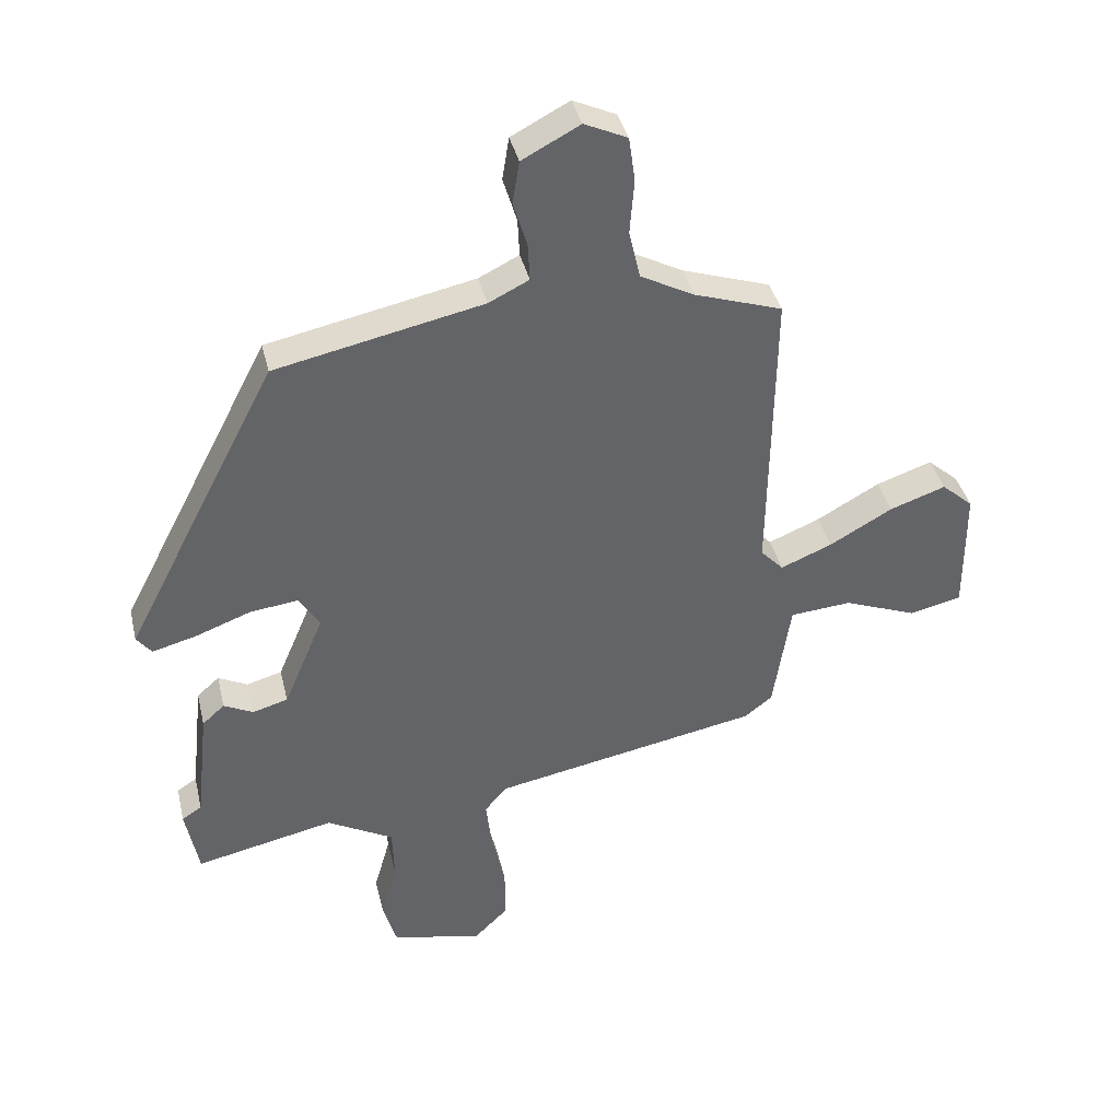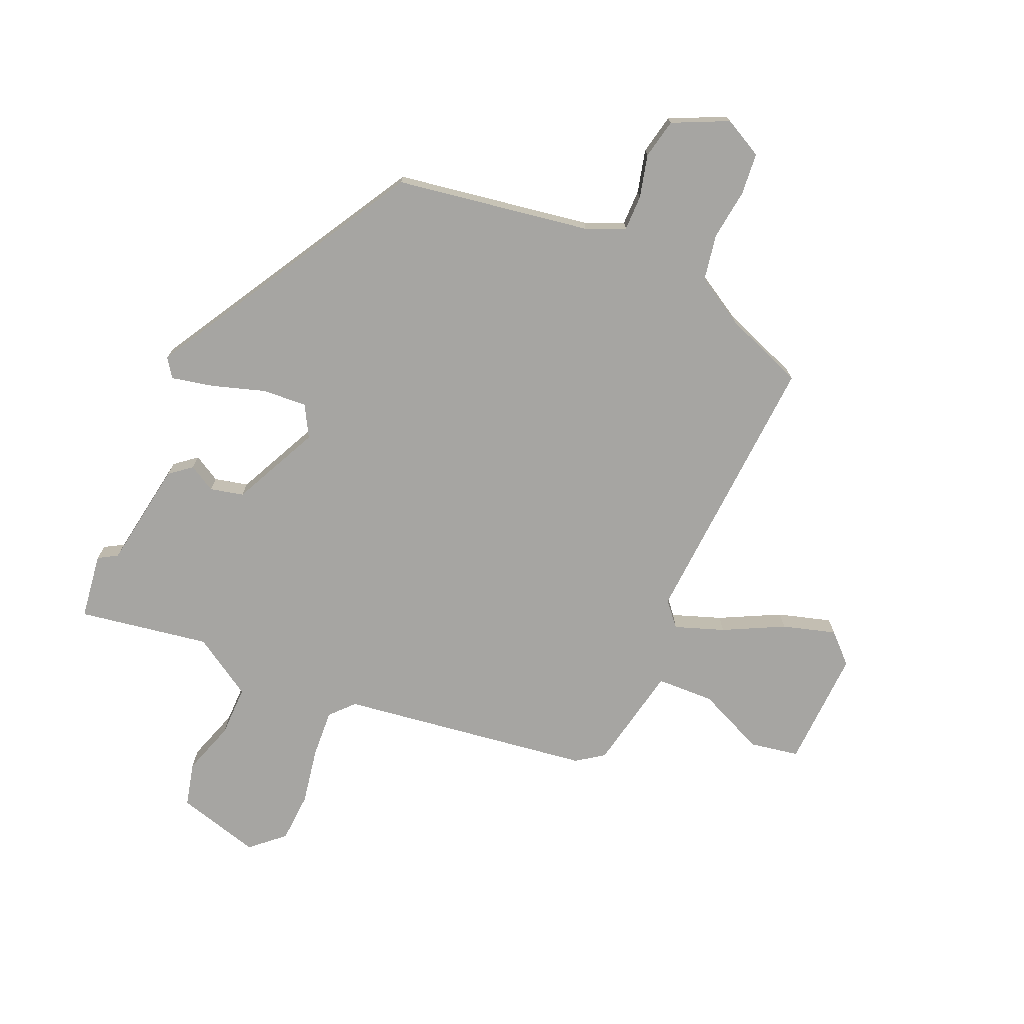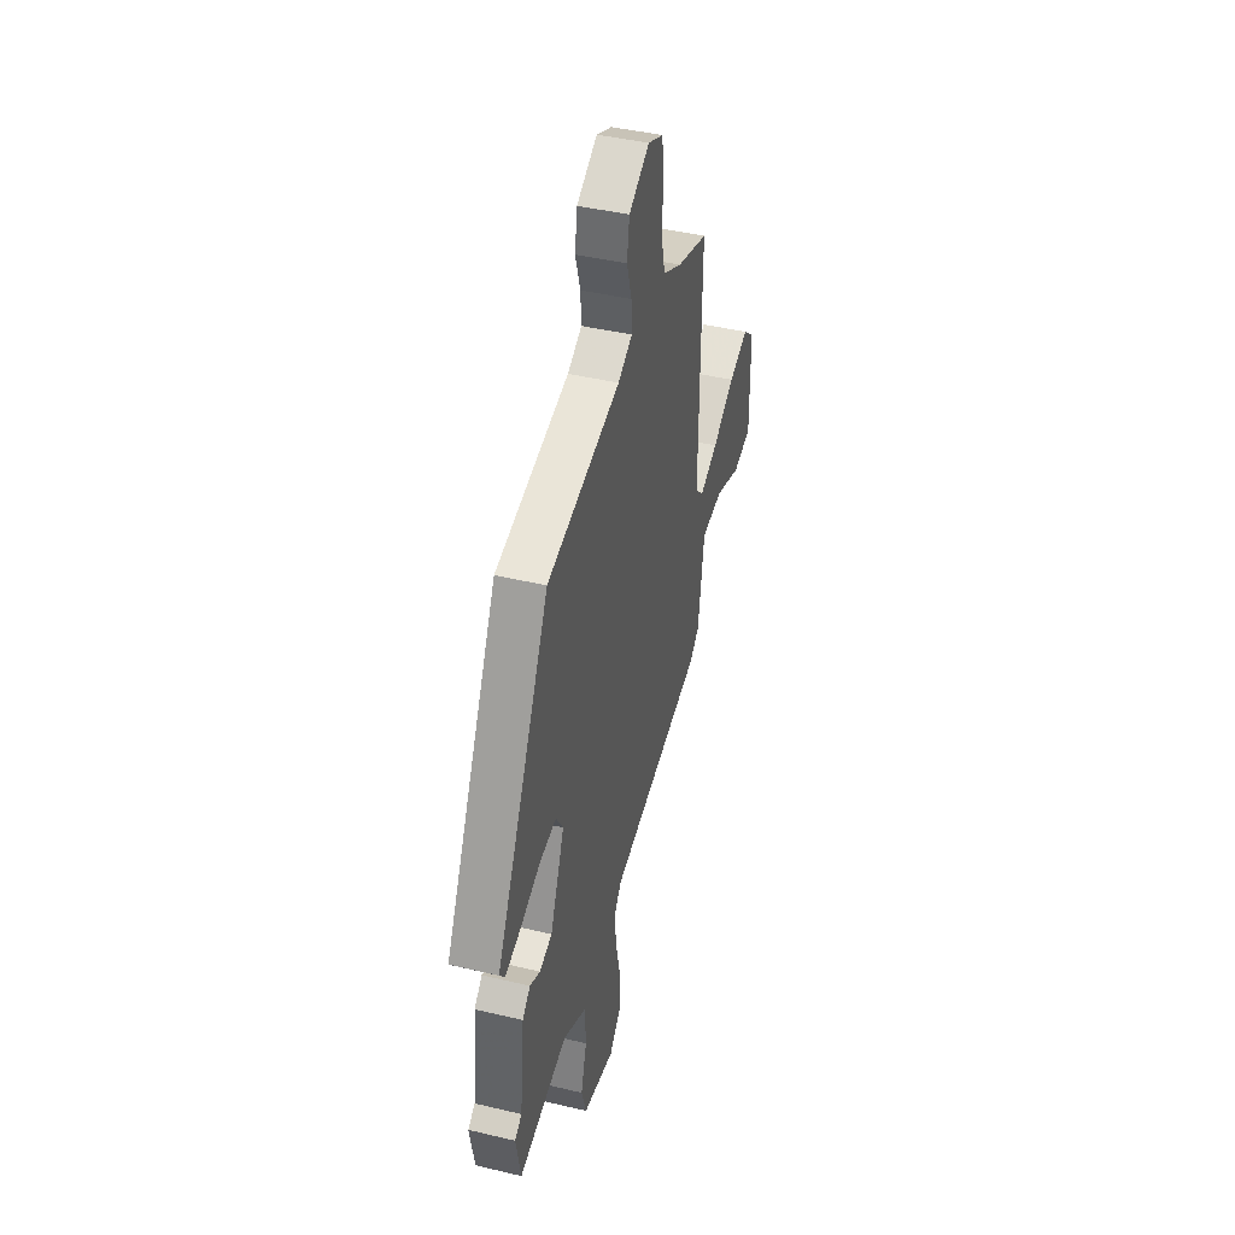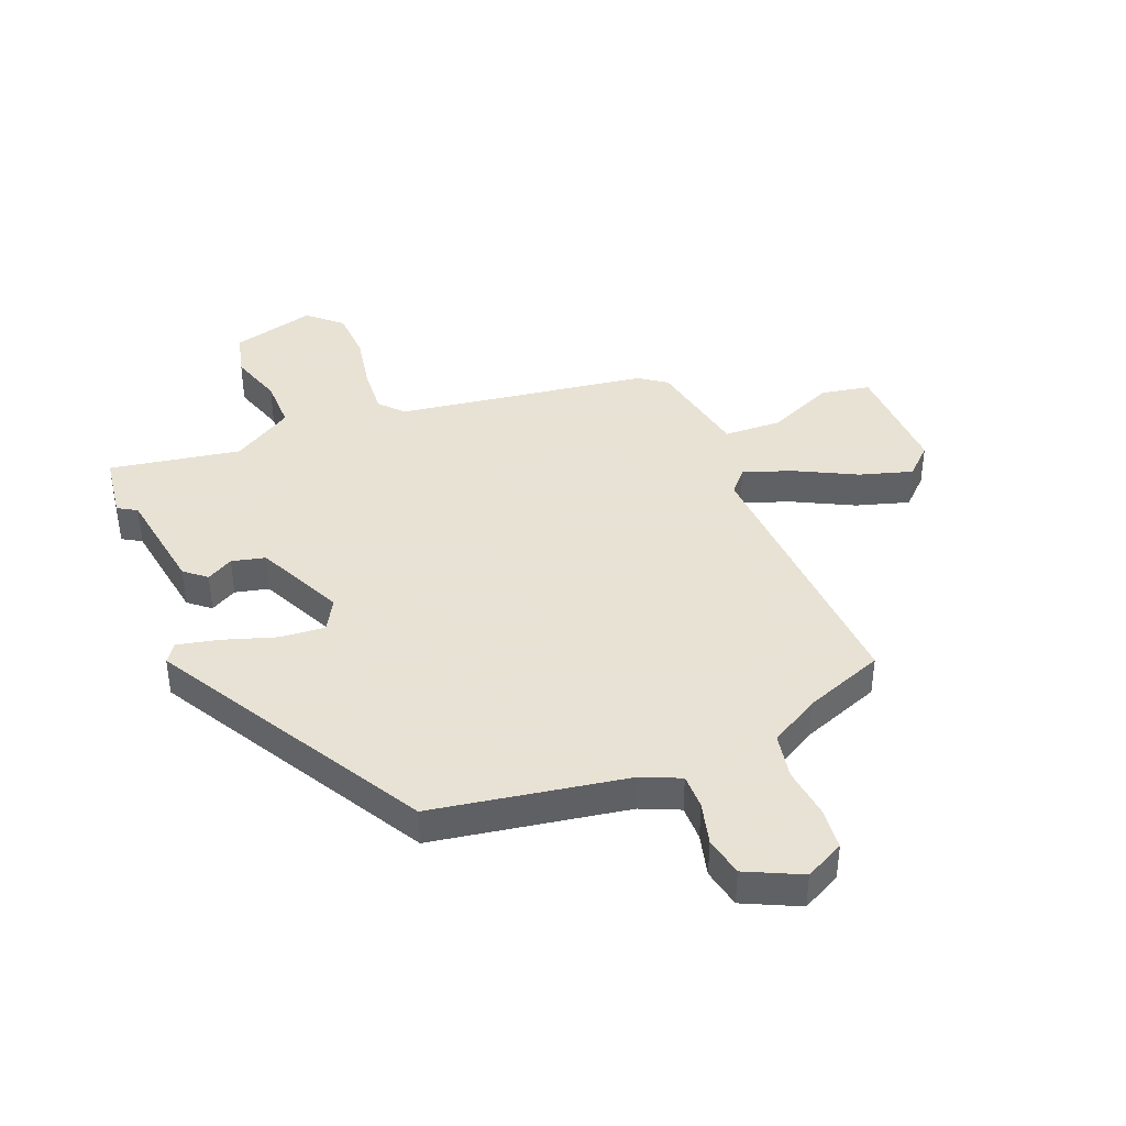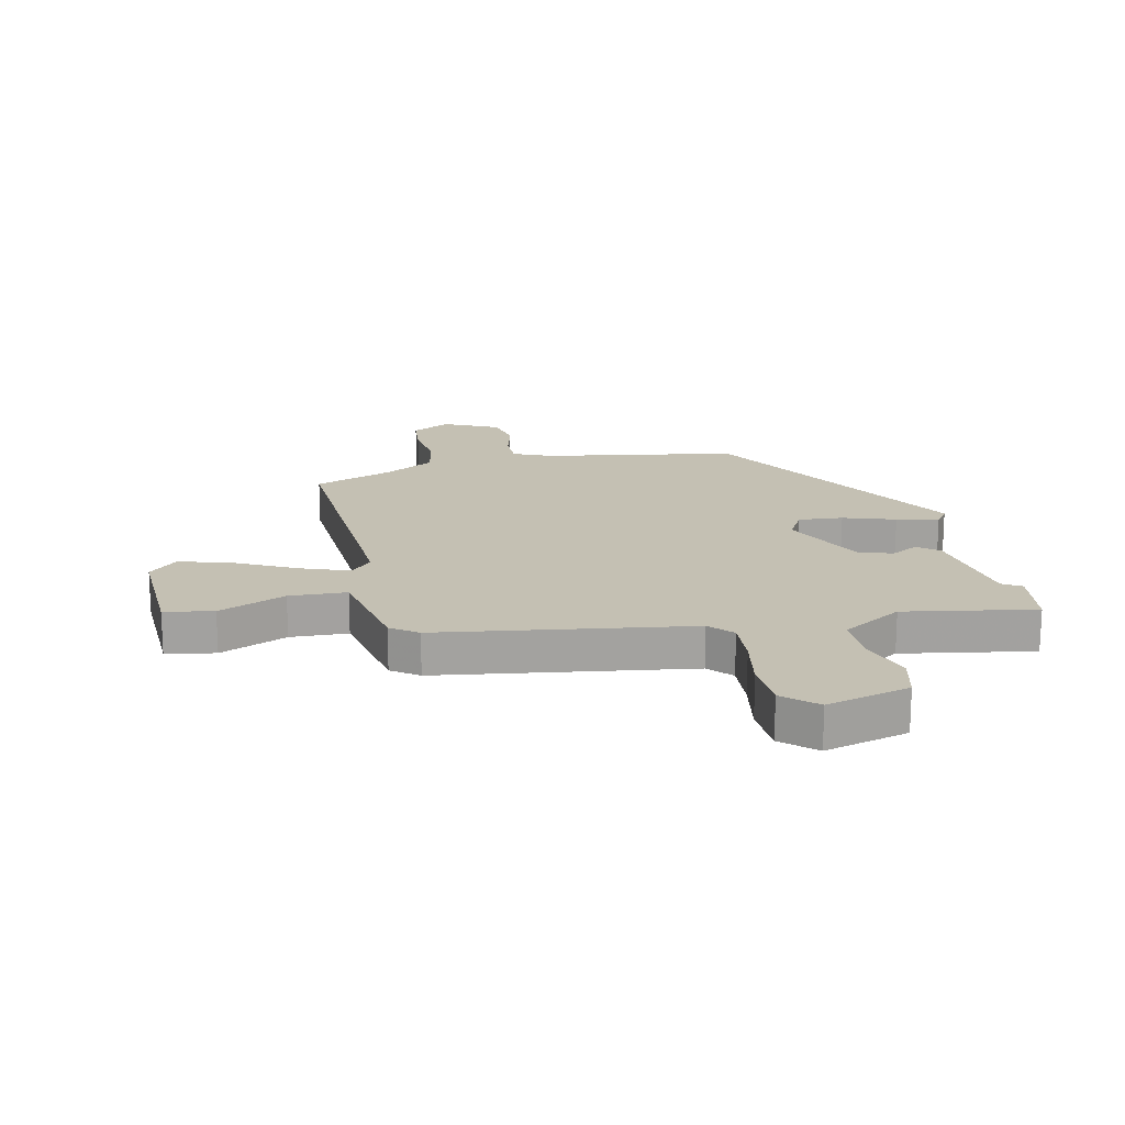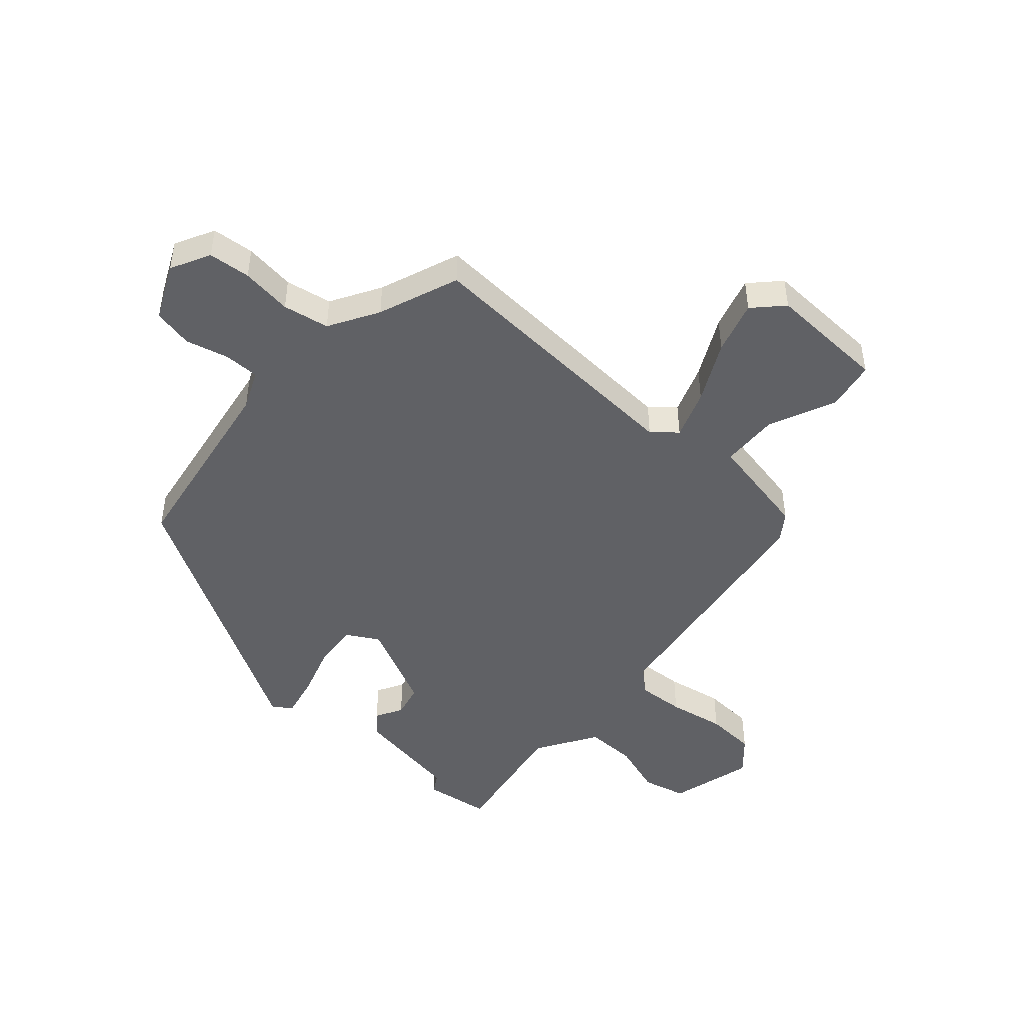
<metadata>
{"format":"obj","ext":"obj","renderer":"f3d","projection":"perspective","resolution":1024,"background":"white","views":[{"elev":39.2,"azim":-13.2,"up":"+Z"},{"elev":-73.7,"azim":-26.1,"up":"+Y"},{"elev":43.2,"azim":-74.3,"up":"+Z"},{"elev":40.6,"azim":-24.2,"up":"+Y"},{"elev":18.0,"azim":165.3,"up":"+Y"},{"elev":-47.1,"azim":45.9,"up":"+Y"}]}
</metadata>
<code>
v -0.491 0.07 -0.548
v -0.512 0.07 -0.435
v -0.48 0.07 -0.414
v -0.459 0.07 -0.227
v -0.423 0.07 -0.195
v -0.376 0.07 -0.219
v -0.319 0.07 -0.203
v -0.254 0.07 -0.049
v -0.287 0.07 0.004
v -0.364 0.07 -0.005
v -0.453 0.07 -0.038
v -0.525 0.07 -0.057
v -0.549 0.07 -0.026
v -0.302 0.07 0.451
v 0.031 0.07 0.521
v 0.096 0.07 0.553
v 0.093 0.07 0.614
v 0.071 0.07 0.687
v 0.082 0.07 0.756
v 0.175 0.07 0.805
v 0.244 0.07 0.773
v 0.254 0.07 0.701
v 0.247 0.07 0.613
v 0.265 0.07 0.534
v 0.352 0.07 0.488
v 0.493 0.07 0.441
v 0.486 0.07 -0.041
v 0.523 0.07 -0.08
v 0.606 0.07 -0.046
v 0.707 0.07 0.011
v 0.797 0.07 0.042
v 0.848 0.07 -0.003
v 0.849 0.07 -0.208
v 0.765 0.07 -0.227
v 0.647 0.07 -0.181
v 0.548 0.07 -0.189
v 0.52 0.07 -0.372
v 0.475 0.07 -0.407
v 0.044 0.07 -0.488
v 0.009 0.07 -0.53
v 0.018 0.07 -0.612
v 0.04 0.07 -0.709
v 0.039 0.07 -0.796
v -0.015 0.07 -0.849
v -0.161 0.07 -0.816
v -0.183 0.07 -0.741
v -0.157 0.07 -0.648
v -0.16 0.07 -0.56
v -0.267 0.07 -0.5
v -0.491 0 -0.548
v -0.512 0 -0.435
v -0.48 0 -0.414
v -0.459 0 -0.227
v -0.423 0 -0.195
v -0.376 0 -0.219
v -0.319 0 -0.203
v -0.254 0 -0.049
v -0.287 0 0.004
v -0.364 0 -0.005
v -0.453 0 -0.038
v -0.525 0 -0.057
v -0.549 0 -0.026
v -0.302 0 0.451
v 0.031 0 0.521
v 0.096 0 0.553
v 0.093 0 0.614
v 0.071 0 0.687
v 0.082 0 0.756
v 0.175 0 0.805
v 0.244 0 0.773
v 0.254 0 0.701
v 0.247 0 0.613
v 0.265 0 0.534
v 0.352 0 0.488
v 0.493 0 0.441
v 0.486 0 -0.041
v 0.523 0 -0.08
v 0.606 0 -0.046
v 0.707 0 0.011
v 0.797 0 0.042
v 0.848 0 -0.003
v 0.849 0 -0.208
v 0.765 0 -0.227
v 0.647 0 -0.181
v 0.548 0 -0.189
v 0.52 0 -0.372
v 0.475 0 -0.407
v 0.044 0 -0.488
v 0.009 0 -0.53
v 0.018 0 -0.612
v 0.04 0 -0.709
v 0.039 0 -0.796
v -0.015 0 -0.849
v -0.161 0 -0.816
v -0.183 0 -0.741
v -0.157 0 -0.648
v -0.16 0 -0.56
v -0.267 0 -0.5
f 44 45 46 47
f 44 47 48
f 41 42 43 44
f 40 41 44 48
f 39 40 48 49
f 36 37 38 39
f 32 33 34 35
f 32 35 36
f 29 30 31 32
f 28 29 32 36
f 27 28 36 39
f 25 26 27 39
f 20 21 22 23
f 20 23 24
f 17 18 19 20
f 16 17 20 24
f 15 16 24 25
f 10 11 12 13
f 9 10 13 14
f 8 9 14 15
f 3 4 5 6
f 3 6 7
f 49 1 2 3
f 49 3 7
f 15 25 39 49
f 7 8 15 49
f 96 95 94 93
f 97 96 93
f 93 92 91 90
f 97 93 90 89
f 98 97 89 88
f 88 87 86 85
f 84 83 82 81
f 85 84 81
f 81 80 79 78
f 85 81 78 77
f 88 85 77 76
f 88 76 75 74
f 72 71 70 69
f 73 72 69
f 69 68 67 66
f 73 69 66 65
f 74 73 65 64
f 62 61 60 59
f 63 62 59 58
f 64 63 58 57
f 55 54 53 52
f 56 55 52
f 52 51 50 98
f 56 52 98
f 98 88 74 64
f 98 64 57 56
f 1 50 51 2
f 2 51 52 3
f 3 52 53 4
f 4 53 54 5
f 5 54 55 6
f 6 55 56 7
f 7 56 57 8
f 8 57 58 9
f 9 58 59 10
f 10 59 60 11
f 11 60 61 12
f 12 61 62 13
f 13 62 63 14
f 14 63 64 15
f 15 64 65 16
f 16 65 66 17
f 17 66 67 18
f 18 67 68 19
f 19 68 69 20
f 20 69 70 21
f 21 70 71 22
f 22 71 72 23
f 23 72 73 24
f 24 73 74 25
f 25 74 75 26
f 26 75 76 27
f 27 76 77 28
f 28 77 78 29
f 29 78 79 30
f 30 79 80 31
f 31 80 81 32
f 32 81 82 33
f 33 82 83 34
f 34 83 84 35
f 35 84 85 36
f 36 85 86 37
f 37 86 87 38
f 38 87 88 39
f 39 88 89 40
f 40 89 90 41
f 41 90 91 42
f 42 91 92 43
f 43 92 93 44
f 44 93 94 45
f 45 94 95 46
f 46 95 96 47
f 47 96 97 48
f 48 97 98 49
f 49 98 50 1

</code>
